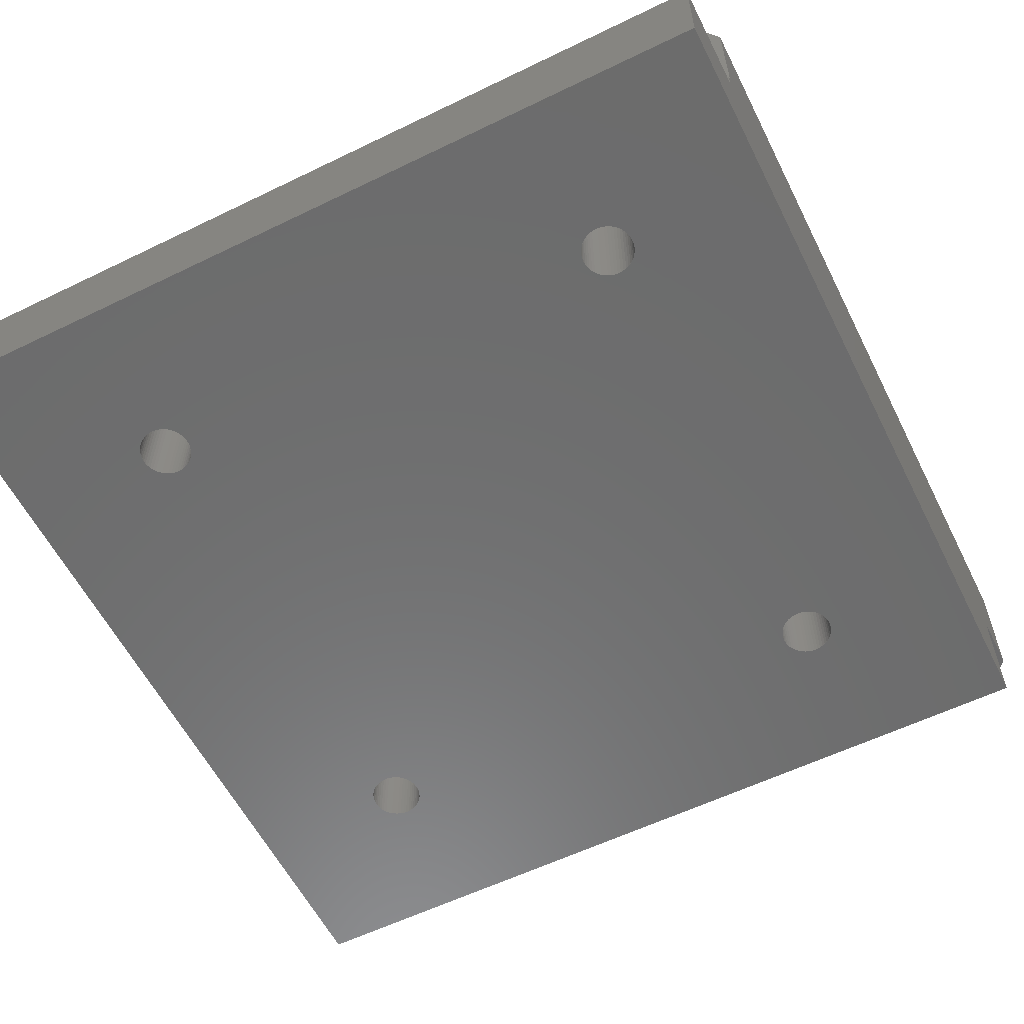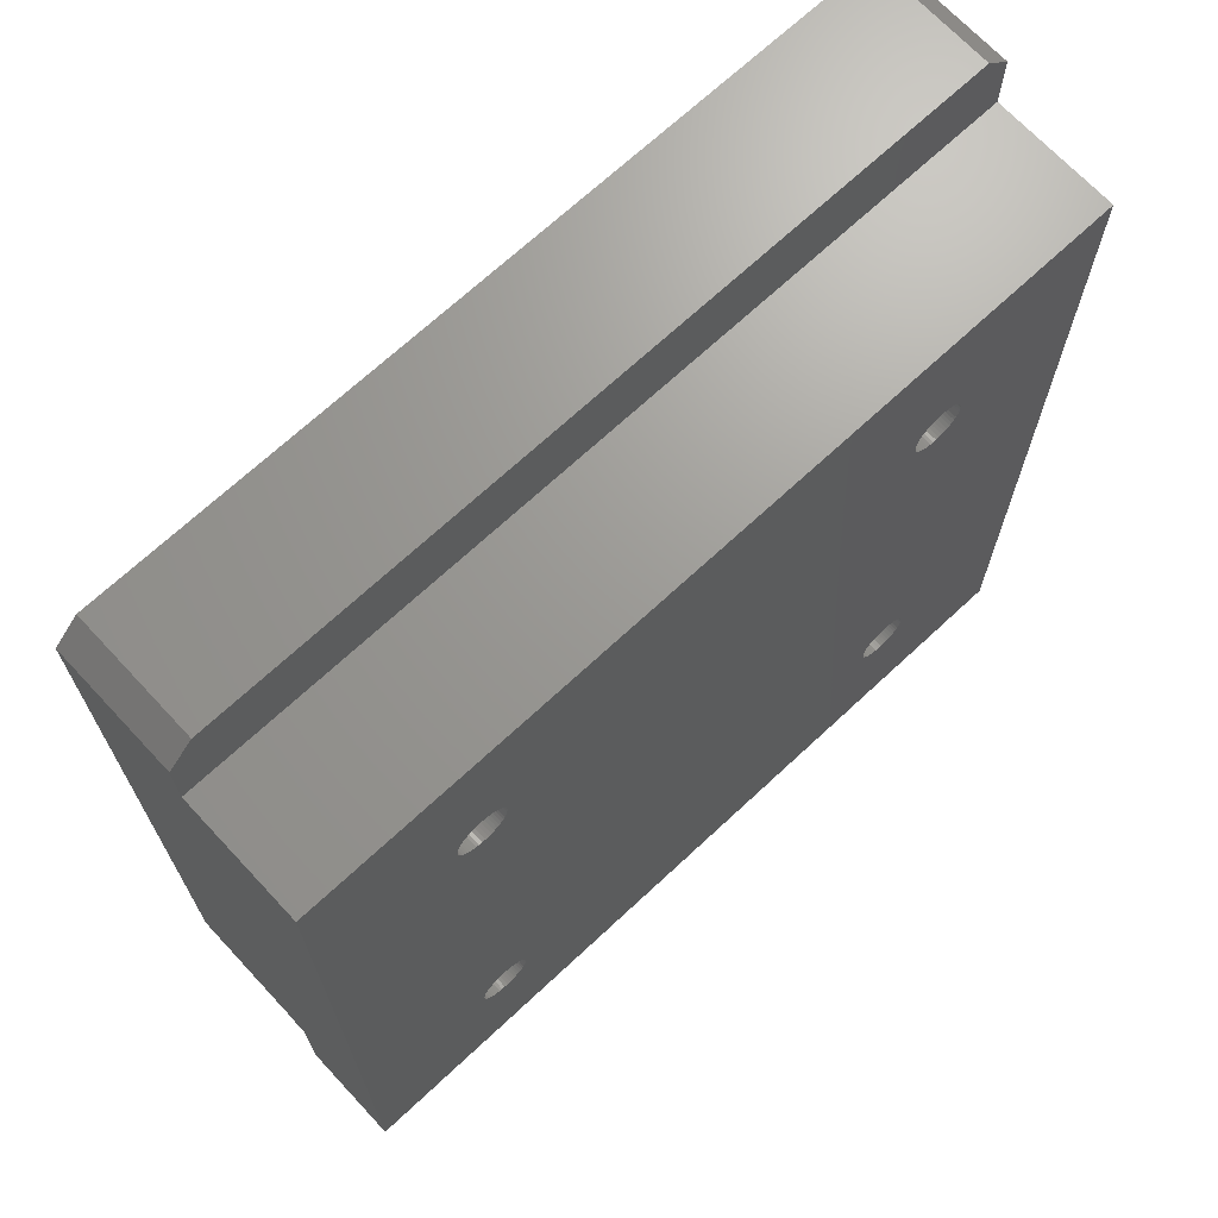
<metadata>
{"format":"stl","ext":"stl","renderer":"f3d","projection":"perspective","resolution":1024,"background":"white","views":[{"elev":-58.6,"azim":-153.4,"up":"+Y"},{"elev":69.4,"azim":-43.0,"up":"+Z"}]}
</metadata>
<code>
# stl→obj: 432 verts, 860 faces
v 38.83 0 44
v 40 6 42.83
v 38.83 6 44
v 40 0 42.83
v 0 -1 0
v 0 -6 0
v 0 -1 5
v 0 0 40
v 0 6 5.172
v 0 0 5.172
v 0 6 42.83
v 0 0 42.83
v 0 0 5
v 0 -6 40
v 40 0 40
v 40 6 5.172
v 40 0 5.172
v 40 -6 40
v 40 -1 5
v 40 0 5
v 40 -6 0
v 40 -1 0
v 1.172 6 44
v 38.83 6 4
v 1.172 6 4
v 1.172 0 44
v 0.1716 1 5
v 1.172 1 4
v 0.1716 0 5
v 39.83 1 5
v 39.83 0 5
v 38.83 1 4
v 8.67 -6 30.94
v 8.67 -6 9.055
v 8.797 -6 31.04
v 31.09 -6 31.14
v 31.77 -6 9.228
v 31.92 -6 9.248
v 8.797 -6 8.963
v 31.61 -6 9.189
v 8.911 -6 31.14
v 31.47 -6 9.131
v 8.911 -6 8.856
v 31.33 -6 9.055
v 31.2 -6 8.963
v 31.09 -6 8.856
v 9.011 -6 8.735
v 30.99 -6 8.735
v 9.095 -6 8.602
v 30.9 -6 8.602
v 9.162 -6 8.46
v 30.84 -6 8.46
v 9.211 -6 8.311
v 30.79 -6 8.311
v 9.24 -6 8.157
v 30.76 -6 8.157
v 9.25 -6 8
v 30.75 -6 8
v 9.24 -6 7.843
v 30.76 -6 7.843
v 9.211 -6 7.689
v 30.79 -6 7.689
v 9.162 -6 7.54
v 30.84 -6 7.54
v 9.095 -6 7.398
v 30.9 -6 7.398
v 9.011 -6 7.265
v 30.99 -6 7.265
v 8.911 -6 7.144
v 31.09 -6 7.144
v 8.797 -6 7.037
v 31.2 -6 7.037
v 8.67 -6 6.945
v 31.33 -6 6.945
v 8.532 -6 6.869
v 31.47 -6 6.869
v 8.386 -6 6.811
v 8.234 -6 6.772
v 8.078 -6 6.752
v 31.61 -6 6.811
v 8.532 -6 33.13
v 8.386 -6 33.19
v 31.77 -6 33.23
v 31.92 -6 33.25
v 31.61 -6 33.19
v 31.47 -6 33.13
v 8.67 -6 33.06
v 31.33 -6 33.06
v 8.797 -6 32.96
v 31.2 -6 32.96
v 8.911 -6 32.86
v 31.09 -6 32.86
v 9.011 -6 32.73
v 30.99 -6 32.73
v 9.095 -6 32.6
v 30.9 -6 32.6
v 9.162 -6 32.46
v 30.84 -6 32.46
v 9.211 -6 32.31
v 30.79 -6 32.31
v 9.24 -6 32.16
v 30.76 -6 32.16
v 9.25 -6 32
v 30.75 -6 32
v 9.24 -6 31.84
v 30.76 -6 31.84
v 9.211 -6 31.69
v 30.79 -6 31.69
v 9.162 -6 31.54
v 30.84 -6 31.54
v 9.095 -6 31.4
v 30.9 -6 31.4
v 9.011 -6 31.27
v 30.99 -6 31.27
v 8.532 -6 9.131
v 8.532 -6 30.87
v 8.386 -6 9.189
v 8.386 -6 30.81
v 8.234 -6 9.228
v 31.2 -6 31.04
v 8.234 -6 30.77
v 31.33 -6 30.94
v 8.078 -6 9.248
v 31.47 -6 30.87
v 8.078 -6 30.75
v 31.61 -6 30.81
v 8.078 -6 33.25
v 7.922 -6 33.25
v 7.766 -6 33.23
v 7.614 -6 33.19
v 7.468 -6 33.13
v 7.33 -6 33.06
v 7.203 -6 32.96
v 7.089 -6 32.86
v 6.989 -6 32.73
v 6.905 -6 32.6
v 6.838 -6 32.46
v 6.789 -6 32.31
v 6.76 -6 32.16
v 6.75 -6 32
v 6.76 -6 31.84
v 6.789 -6 31.69
v 6.838 -6 31.54
v 6.905 -6 31.4
v 6.905 -6 8.602
v 7.922 -6 30.75
v 31.77 -6 30.77
v 7.922 -6 9.248
v 7.766 -6 30.77
v 7.766 -6 9.228
v 7.614 -6 30.81
v 7.614 -6 9.189
v 7.468 -6 30.87
v 7.468 -6 9.131
v 7.33 -6 30.94
v 7.33 -6 9.055
v 7.203 -6 31.04
v 7.203 -6 8.963
v 7.089 -6 31.14
v 7.089 -6 8.856
v 6.989 -6 31.27
v 6.989 -6 8.735
v 6.838 -6 8.46
v 6.789 -6 8.311
v 6.76 -6 8.157
v 6.75 -6 8
v 6.76 -6 7.843
v 7.922 -6 6.752
v 31.77 -6 6.772
v 31.92 -6 6.752
v 7.766 -6 6.772
v 7.614 -6 6.811
v 7.468 -6 6.869
v 7.33 -6 6.945
v 7.203 -6 7.037
v 7.089 -6 7.144
v 6.989 -6 7.265
v 6.905 -6 7.398
v 6.838 -6 7.54
v 6.789 -6 7.689
v 8.234 -6 33.23
v 32.08 -6 33.25
v 32.23 -6 33.23
v 32.39 -6 33.19
v 32.53 -6 33.13
v 32.67 -6 33.06
v 32.8 -6 32.96
v 32.91 -6 32.86
v 33.01 -6 32.73
v 33.1 -6 32.6
v 33.16 -6 32.46
v 33.21 -6 32.31
v 33.24 -6 32.16
v 33.25 -6 32
v 33.24 -6 31.84
v 33.21 -6 31.69
v 33.16 -6 31.54
v 33.1 -6 31.4
v 33.1 -6 8.602
v 33.01 -6 31.27
v 31.92 -6 30.75
v 32.08 -6 30.75
v 32.08 -6 9.248
v 32.23 -6 30.77
v 32.23 -6 9.228
v 32.39 -6 30.81
v 32.39 -6 9.189
v 32.53 -6 30.87
v 32.53 -6 9.131
v 32.67 -6 30.94
v 32.67 -6 9.055
v 32.8 -6 31.04
v 32.8 -6 8.963
v 32.91 -6 31.14
v 32.91 -6 8.856
v 33.01 -6 8.735
v 33.16 -6 8.46
v 33.21 -6 8.311
v 33.24 -6 8.157
v 33.25 -6 8
v 33.24 -6 7.843
v 33.21 -6 7.689
v 32.08 -6 6.752
v 33.16 -6 7.54
v 33.1 -6 7.398
v 33.01 -6 7.265
v 32.91 -6 7.144
v 32.8 -6 7.037
v 32.67 -6 6.945
v 32.53 -6 6.869
v 32.39 -6 6.811
v 32.23 -6 6.772
v 9.211 2 8.311
v 9.24 2 8.157
v 9.25 2 8
v 8.797 2 8.963
v 8.67 2 9.055
v 7.203 2 7.037
v 7.33 2 6.945
v 7.614 2 9.189
v 7.468 2 9.131
v 7.089 2 7.144
v 6.76 2 8.157
v 6.789 2 8.311
v 9.24 2 7.843
v 6.989 2 7.265
v 6.905 2 7.398
v 7.922 2 6.752
v 8.078 2 6.752
v 7.766 2 9.228
v 8.078 2 9.248
v 7.922 2 9.248
v 8.234 2 9.228
v 8.386 2 9.189
v 8.532 2 9.131
v 7.33 2 9.055
v 7.203 2 8.963
v 7.089 2 8.856
v 8.911 2 8.856
v 6.989 2 8.735
v 9.011 2 8.735
v 6.905 2 8.602
v 9.095 2 8.602
v 6.838 2 8.46
v 9.162 2 8.46
v 6.75 2 8
v 6.76 2 7.843
v 6.789 2 7.689
v 9.211 2 7.689
v 6.838 2 7.54
v 9.162 2 7.54
v 9.095 2 7.398
v 9.011 2 7.265
v 8.911 2 7.144
v 8.797 2 7.037
v 8.67 2 6.945
v 7.468 2 6.869
v 8.532 2 6.869
v 7.614 2 6.811
v 8.386 2 6.811
v 7.766 2 6.772
v 8.234 2 6.772
v 9.211 2 32.31
v 9.24 2 32.16
v 9.25 2 32
v 8.797 2 32.96
v 8.67 2 33.06
v 7.203 2 31.04
v 7.33 2 30.94
v 7.614 2 33.19
v 7.468 2 33.13
v 7.089 2 31.14
v 6.76 2 32.16
v 6.789 2 32.31
v 9.24 2 31.84
v 6.989 2 31.27
v 6.905 2 31.4
v 7.922 2 30.75
v 8.078 2 30.75
v 7.766 2 33.23
v 8.078 2 33.25
v 7.922 2 33.25
v 8.234 2 33.23
v 8.386 2 33.19
v 8.532 2 33.13
v 7.33 2 33.06
v 7.203 2 32.96
v 7.089 2 32.86
v 8.911 2 32.86
v 6.989 2 32.73
v 9.011 2 32.73
v 6.905 2 32.6
v 9.095 2 32.6
v 6.838 2 32.46
v 9.162 2 32.46
v 6.75 2 32
v 6.76 2 31.84
v 6.789 2 31.69
v 9.211 2 31.69
v 6.838 2 31.54
v 9.162 2 31.54
v 9.095 2 31.4
v 9.011 2 31.27
v 8.911 2 31.14
v 8.797 2 31.04
v 8.67 2 30.94
v 7.468 2 30.87
v 8.532 2 30.87
v 7.614 2 30.81
v 8.386 2 30.81
v 7.766 2 30.77
v 8.234 2 30.77
v 33.21 2 8.311
v 33.24 2 8.157
v 33.25 2 8
v 32.8 2 8.963
v 32.67 2 9.055
v 31.61 2 9.189
v 31.47 2 9.131
v 31.09 2 7.144
v 31.2 2 7.037
v 30.76 2 8.157
v 30.79 2 8.311
v 33.24 2 7.843
v 30.99 2 7.265
v 30.9 2 7.398
v 31.92 2 6.752
v 32.08 2 6.752
v 31.77 2 9.228
v 32.08 2 9.248
v 31.92 2 9.248
v 32.23 2 9.228
v 32.39 2 9.189
v 32.53 2 9.131
v 31.33 2 9.055
v 31.2 2 8.963
v 31.09 2 8.856
v 32.91 2 8.856
v 30.99 2 8.735
v 33.01 2 8.735
v 30.9 2 8.602
v 33.1 2 8.602
v 30.84 2 8.46
v 33.16 2 8.46
v 30.75 2 8
v 30.76 2 7.843
v 30.79 2 7.689
v 33.21 2 7.689
v 30.84 2 7.54
v 33.16 2 7.54
v 33.1 2 7.398
v 33.01 2 7.265
v 32.91 2 7.144
v 32.8 2 7.037
v 31.33 2 6.945
v 32.67 2 6.945
v 31.47 2 6.869
v 32.53 2 6.869
v 31.61 2 6.811
v 32.39 2 6.811
v 31.77 2 6.772
v 32.23 2 6.772
v 33.21 2 32.31
v 33.24 2 32.16
v 33.25 2 32
v 32.8 2 32.96
v 32.67 2 33.06
v 31.2 2 31.04
v 31.33 2 30.94
v 31.61 2 33.19
v 31.47 2 33.13
v 31.09 2 31.14
v 30.76 2 32.16
v 30.79 2 32.31
v 33.24 2 31.84
v 30.99 2 31.27
v 30.9 2 31.4
v 31.92 2 30.75
v 32.08 2 30.75
v 32.23 2 30.77
v 31.77 2 33.23
v 32.08 2 33.25
v 31.92 2 33.25
v 32.23 2 33.23
v 32.39 2 33.19
v 32.53 2 33.13
v 31.33 2 33.06
v 31.2 2 32.96
v 31.09 2 32.86
v 32.91 2 32.86
v 30.99 2 32.73
v 33.01 2 32.73
v 30.9 2 32.6
v 33.1 2 32.6
v 30.84 2 32.46
v 33.16 2 32.46
v 30.75 2 32
v 30.76 2 31.84
v 30.79 2 31.69
v 33.21 2 31.69
v 30.84 2 31.54
v 33.16 2 31.54
v 33.1 2 31.4
v 33.01 2 31.27
v 32.91 2 31.14
v 32.8 2 31.04
v 32.67 2 30.94
v 31.47 2 30.87
v 32.53 2 30.87
v 31.61 2 30.81
v 32.39 2 30.81
v 31.77 2 30.77
f 1 2 3
f 2 1 4
f 5 6 7
f 8 9 10
f 9 8 11
f 11 8 12
f 7 10 13
f 14 10 7
f 14 7 6
f 10 14 8
f 15 2 4
f 2 15 16
f 15 17 16
f 18 17 15
f 17 19 20
f 17 18 19
f 21 19 18
f 19 21 22
f 2 23 3
f 2 11 23
f 16 11 2
f 16 9 11
f 24 9 16
f 9 24 25
f 23 1 3
f 1 23 26
f 27 25 28
f 25 27 9
f 10 27 29
f 27 10 9
f 16 30 24
f 17 30 16
f 30 17 31
f 24 30 32
f 8 26 12
f 26 8 1
f 15 1 8
f 1 15 4
f 17 20 31
f 10 29 13
f 28 24 32
f 24 28 25
f 12 23 11
f 23 12 26
f 33 34 35
f 36 37 38
f 39 35 34
f 36 40 37
f 35 39 41
f 36 42 40
f 43 41 39
f 36 44 42
f 41 43 36
f 36 45 44
f 46 36 43
f 36 46 45
f 47 46 43
f 47 48 46
f 49 48 47
f 49 50 48
f 51 50 49
f 51 52 50
f 53 52 51
f 53 54 52
f 55 54 53
f 55 56 54
f 57 56 55
f 57 58 56
f 59 58 57
f 59 60 58
f 61 60 59
f 61 62 60
f 63 62 61
f 63 64 62
f 65 64 63
f 65 66 64
f 67 66 65
f 67 68 66
f 69 68 67
f 69 70 68
f 71 70 69
f 71 72 70
f 73 72 71
f 73 74 72
f 75 74 73
f 75 76 74
f 6 75 77
f 75 6 76
f 6 77 78
f 21 76 6
f 6 78 79
f 76 21 80
f 81 14 82
f 18 83 84
f 14 81 18
f 18 85 83
f 86 18 81
f 18 86 85
f 87 86 81
f 87 88 86
f 89 88 87
f 89 90 88
f 91 90 89
f 91 92 90
f 93 92 91
f 93 94 92
f 95 94 93
f 95 96 94
f 97 96 95
f 97 98 96
f 99 98 97
f 99 100 98
f 101 100 99
f 101 102 100
f 103 102 101
f 103 104 102
f 105 104 103
f 105 106 104
f 107 106 105
f 107 108 106
f 109 108 107
f 109 110 108
f 111 110 109
f 111 112 110
f 113 112 111
f 113 114 112
f 41 114 113
f 41 36 114
f 115 116 117
f 116 115 33
f 118 117 116
f 34 33 115
f 117 118 119
f 36 38 120
f 121 119 118
f 120 38 122
f 119 121 123
f 122 38 124
f 123 121 125
f 124 38 126
f 127 14 128
f 14 129 128
f 14 130 129
f 14 131 130
f 14 132 131
f 14 133 132
f 14 134 133
f 14 135 134
f 14 136 135
f 14 137 136
f 14 138 137
f 14 139 138
f 14 140 139
f 14 141 140
f 14 142 141
f 14 143 142
f 14 144 143
f 145 144 14
f 123 125 146
f 126 38 147
f 123 146 148
f 149 148 146
f 150 149 151
f 152 151 153
f 154 153 155
f 156 155 157
f 158 157 159
f 160 159 161
f 144 145 161
f 149 150 148
f 151 152 150
f 153 154 152
f 155 156 154
f 157 158 156
f 159 160 158
f 161 162 160
f 161 145 162
f 6 145 14
f 145 6 163
f 163 6 164
f 164 6 165
f 165 6 166
f 166 6 167
f 6 79 168
f 80 21 169
f 169 21 170
f 171 6 168
f 172 6 171
f 173 6 172
f 174 6 173
f 175 6 174
f 176 6 175
f 177 6 176
f 178 6 177
f 179 6 178
f 180 6 179
f 167 6 180
f 181 14 127
f 82 14 181
f 182 18 84
f 183 18 182
f 184 18 183
f 185 18 184
f 186 18 185
f 187 18 186
f 188 18 187
f 189 18 188
f 190 18 189
f 191 18 190
f 192 18 191
f 193 18 192
f 194 18 193
f 195 18 194
f 196 18 195
f 197 18 196
f 198 18 197
f 199 198 200
f 147 38 201
f 201 38 202
f 203 202 38
f 202 203 204
f 205 204 203
f 204 205 206
f 207 206 205
f 206 207 208
f 209 208 207
f 208 209 210
f 211 210 209
f 210 211 212
f 213 212 211
f 212 213 214
f 215 214 213
f 214 215 200
f 216 200 215
f 199 200 216
f 198 199 18
f 21 199 217
f 21 217 218
f 21 218 219
f 21 219 220
f 21 220 221
f 21 221 222
f 170 21 223
f 199 21 18
f 224 21 222
f 225 21 224
f 226 21 225
f 227 21 226
f 228 21 227
f 229 21 228
f 230 21 229
f 231 21 230
f 232 21 231
f 223 21 232
f 8 18 15
f 18 8 14
f 6 22 21
f 22 6 5
f 55 233 234
f 233 55 53
f 57 234 235
f 234 57 55
f 34 236 39
f 236 34 237
f 238 174 239
f 174 238 175
f 154 240 152
f 240 154 241
f 242 175 238
f 175 242 176
f 164 243 244
f 243 164 165
f 59 235 245
f 235 59 57
f 178 246 247
f 246 178 177
f 248 79 249
f 79 248 168
f 250 251 252
f 250 253 251
f 240 253 250
f 240 254 253
f 241 254 240
f 241 255 254
f 256 255 241
f 256 237 255
f 257 237 256
f 257 236 237
f 258 236 257
f 258 259 236
f 260 259 258
f 260 261 259
f 262 261 260
f 262 263 261
f 264 263 262
f 264 265 263
f 244 265 264
f 244 233 265
f 243 233 244
f 243 234 233
f 266 234 243
f 266 235 234
f 267 235 266
f 267 245 235
f 268 245 267
f 268 269 245
f 270 269 268
f 270 271 269
f 247 271 270
f 247 272 271
f 246 272 247
f 246 273 272
f 242 273 246
f 242 274 273
f 238 274 242
f 238 275 274
f 239 275 238
f 239 276 275
f 277 276 239
f 277 278 276
f 279 278 277
f 279 280 278
f 281 280 279
f 281 282 280
f 248 282 281
f 282 248 249
f 156 241 154
f 241 156 256
f 39 259 43
f 259 39 236
f 49 261 263
f 261 49 47
f 150 252 148
f 252 150 250
f 123 253 119
f 253 123 251
f 277 172 279
f 172 277 173
f 239 173 277
f 173 239 174
f 279 171 281
f 171 279 172
f 63 269 271
f 269 63 61
f 249 78 282
f 78 249 79
f 282 77 280
f 77 282 78
f 275 69 274
f 69 275 71
f 65 271 272
f 271 65 63
f 160 260 258
f 260 160 162
f 158 256 156
f 256 158 257
f 166 267 266
f 267 166 167
f 162 262 260
f 262 162 145
f 47 259 261
f 259 47 43
f 115 237 34
f 237 115 255
f 119 254 117
f 254 119 253
f 148 251 123
f 251 148 252
f 179 247 270
f 247 179 178
f 281 168 248
f 168 281 171
f 61 245 269
f 245 61 59
f 280 75 278
f 75 280 77
f 278 73 276
f 73 278 75
f 276 71 275
f 71 276 73
f 69 273 274
f 273 69 67
f 67 272 273
f 272 67 65
f 152 250 150
f 250 152 240
f 160 257 158
f 257 160 258
f 165 266 243
f 266 165 166
f 145 264 262
f 264 145 163
f 163 244 264
f 244 163 164
f 53 265 233
f 265 53 51
f 51 263 265
f 263 51 49
f 117 255 115
f 255 117 254
f 167 268 267
f 268 167 180
f 180 270 268
f 270 180 179
f 177 242 246
f 242 177 176
f 101 283 284
f 283 101 99
f 103 284 285
f 284 103 101
f 87 286 89
f 286 87 287
f 288 155 289
f 155 288 157
f 131 290 130
f 290 131 291
f 292 157 288
f 157 292 159
f 138 293 294
f 293 138 139
f 105 285 295
f 285 105 103
f 144 296 297
f 296 144 161
f 298 125 299
f 125 298 146
f 300 301 302
f 300 303 301
f 290 303 300
f 290 304 303
f 291 304 290
f 291 305 304
f 306 305 291
f 306 287 305
f 307 287 306
f 307 286 287
f 308 286 307
f 308 309 286
f 310 309 308
f 310 311 309
f 312 311 310
f 312 313 311
f 314 313 312
f 314 315 313
f 294 315 314
f 294 283 315
f 293 283 294
f 293 284 283
f 316 284 293
f 316 285 284
f 317 285 316
f 317 295 285
f 318 295 317
f 318 319 295
f 320 319 318
f 320 321 319
f 297 321 320
f 297 322 321
f 296 322 297
f 296 323 322
f 292 323 296
f 292 324 323
f 288 324 292
f 288 325 324
f 289 325 288
f 289 326 325
f 327 326 289
f 327 328 326
f 329 328 327
f 329 330 328
f 331 330 329
f 331 332 330
f 298 332 331
f 332 298 299
f 132 291 131
f 291 132 306
f 97 313 315
f 313 97 95
f 89 309 91
f 309 89 286
f 95 311 313
f 311 95 93
f 129 302 128
f 302 129 300
f 127 303 181
f 303 127 301
f 327 151 329
f 151 327 153
f 289 153 327
f 153 289 155
f 329 149 331
f 149 329 151
f 331 146 298
f 146 331 149
f 109 319 321
f 319 109 107
f 299 121 332
f 121 299 125
f 332 118 330
f 118 332 121
f 325 41 324
f 41 325 35
f 111 321 322
f 321 111 109
f 134 310 308
f 310 134 135
f 133 306 132
f 306 133 307
f 140 317 316
f 317 140 141
f 135 312 310
f 312 135 136
f 93 309 311
f 309 93 91
f 81 287 87
f 287 81 305
f 181 304 82
f 304 181 303
f 128 301 127
f 301 128 302
f 143 297 320
f 297 143 144
f 107 295 319
f 295 107 105
f 330 116 328
f 116 330 118
f 328 33 326
f 33 328 116
f 326 35 325
f 35 326 33
f 41 323 324
f 323 41 113
f 113 322 323
f 322 113 111
f 130 300 129
f 300 130 290
f 134 307 133
f 307 134 308
f 139 316 293
f 316 139 140
f 136 314 312
f 314 136 137
f 137 294 314
f 294 137 138
f 99 315 283
f 315 99 97
f 82 305 81
f 305 82 304
f 141 318 317
f 318 141 142
f 161 292 296
f 292 161 159
f 142 320 318
f 320 142 143
f 219 333 334
f 333 219 218
f 220 334 335
f 334 220 219
f 211 336 213
f 336 211 337
f 42 338 40
f 338 42 339
f 340 72 341
f 72 340 70
f 54 342 343
f 342 54 56
f 221 335 344
f 335 221 220
f 66 345 346
f 345 66 68
f 347 223 348
f 223 347 170
f 349 350 351
f 349 352 350
f 338 352 349
f 338 353 352
f 339 353 338
f 339 354 353
f 355 354 339
f 355 337 354
f 356 337 355
f 356 336 337
f 357 336 356
f 357 358 336
f 359 358 357
f 359 360 358
f 361 360 359
f 361 362 360
f 363 362 361
f 363 364 362
f 343 364 363
f 343 333 364
f 342 333 343
f 342 334 333
f 365 334 342
f 365 335 334
f 366 335 365
f 366 344 335
f 367 344 366
f 367 368 344
f 369 368 367
f 369 370 368
f 346 370 369
f 346 371 370
f 345 371 346
f 345 372 371
f 340 372 345
f 340 373 372
f 341 373 340
f 341 374 373
f 375 374 341
f 375 376 374
f 377 376 375
f 377 378 376
f 379 378 377
f 379 380 378
f 381 380 379
f 381 382 380
f 347 382 381
f 382 347 348
f 44 339 42
f 339 44 355
f 213 358 215
f 358 213 336
f 199 360 362
f 360 199 216
f 37 351 38
f 351 37 349
f 203 352 205
f 352 203 350
f 377 80 379
f 80 377 76
f 375 76 377
f 76 375 74
f 379 169 381
f 169 379 80
f 381 170 347
f 170 381 169
f 224 368 370
f 368 224 222
f 348 232 382
f 232 348 223
f 382 231 380
f 231 382 232
f 374 227 373
f 227 374 228
f 225 370 371
f 370 225 224
f 46 359 357
f 359 46 48
f 45 355 44
f 355 45 356
f 58 366 365
f 366 58 60
f 48 361 359
f 361 48 50
f 52 343 363
f 343 52 54
f 216 358 360
f 358 216 215
f 209 337 211
f 337 209 354
f 205 353 207
f 353 205 352
f 38 350 203
f 350 38 351
f 64 346 369
f 346 64 66
f 341 74 375
f 74 341 72
f 222 344 368
f 344 222 221
f 380 230 378
f 230 380 231
f 378 229 376
f 229 378 230
f 376 228 374
f 228 376 229
f 227 372 373
f 372 227 226
f 226 371 372
f 371 226 225
f 40 349 37
f 349 40 338
f 46 356 45
f 356 46 357
f 56 365 342
f 365 56 58
f 50 363 361
f 363 50 52
f 218 364 333
f 364 218 217
f 217 362 364
f 362 217 199
f 207 354 209
f 354 207 353
f 60 367 366
f 367 60 62
f 62 369 367
f 369 62 64
f 68 340 345
f 340 68 70
f 193 383 384
f 383 193 192
f 194 384 385
f 384 194 193
f 186 386 187
f 386 186 387
f 388 122 389
f 122 388 120
f 86 390 85
f 390 86 391
f 392 120 388
f 120 392 36
f 100 393 394
f 393 100 102
f 195 385 395
f 385 195 194
f 112 396 397
f 396 112 114
f 398 202 399
f 202 398 201
f 399 204 400
f 204 399 202
f 401 402 403
f 401 404 402
f 390 404 401
f 390 405 404
f 391 405 390
f 391 406 405
f 407 406 391
f 407 387 406
f 408 387 407
f 408 386 387
f 409 386 408
f 409 410 386
f 411 410 409
f 411 412 410
f 413 412 411
f 413 414 412
f 415 414 413
f 415 416 414
f 394 416 415
f 394 383 416
f 393 383 394
f 393 384 383
f 417 384 393
f 417 385 384
f 418 385 417
f 418 395 385
f 419 395 418
f 419 420 395
f 421 420 419
f 421 422 420
f 397 422 421
f 397 423 422
f 396 423 397
f 396 424 423
f 392 424 396
f 392 425 424
f 388 425 392
f 388 426 425
f 389 426 388
f 389 427 426
f 428 427 389
f 428 429 427
f 430 429 428
f 430 431 429
f 432 431 430
f 432 400 431
f 398 400 432
f 400 398 399
f 88 391 86
f 391 88 407
f 187 410 188
f 410 187 386
f 190 412 414
f 412 190 189
f 83 403 84
f 403 83 401
f 182 404 183
f 404 182 402
f 428 126 430
f 126 428 124
f 389 124 428
f 124 389 122
f 430 147 432
f 147 430 126
f 432 201 398
f 201 432 147
f 197 420 422
f 420 197 196
f 400 206 431
f 206 400 204
f 426 214 425
f 214 426 212
f 198 422 423
f 422 198 197
f 92 411 409
f 411 92 94
f 90 407 88
f 407 90 408
f 104 418 417
f 418 104 106
f 94 413 411
f 413 94 96
f 98 394 415
f 394 98 100
f 189 410 412
f 410 189 188
f 185 387 186
f 387 185 406
f 183 405 184
f 405 183 404
f 84 402 182
f 402 84 403
f 110 397 421
f 397 110 112
f 196 395 420
f 395 196 195
f 431 208 429
f 208 431 206
f 429 210 427
f 210 429 208
f 427 212 426
f 212 427 210
f 214 424 425
f 424 214 200
f 200 423 424
f 423 200 198
f 85 401 83
f 401 85 390
f 92 408 90
f 408 92 409
f 102 417 393
f 417 102 104
f 96 415 413
f 415 96 98
f 192 416 383
f 416 192 191
f 191 414 416
f 414 191 190
f 184 406 185
f 406 184 405
f 106 419 418
f 419 106 108
f 108 421 419
f 421 108 110
f 114 392 396
f 392 114 36
f 19 31 20
f 31 29 30
f 19 29 31
f 7 29 19
f 29 7 13
f 30 29 27
f 28 30 27
f 30 28 32
f 22 7 19
f 7 22 5

</code>
